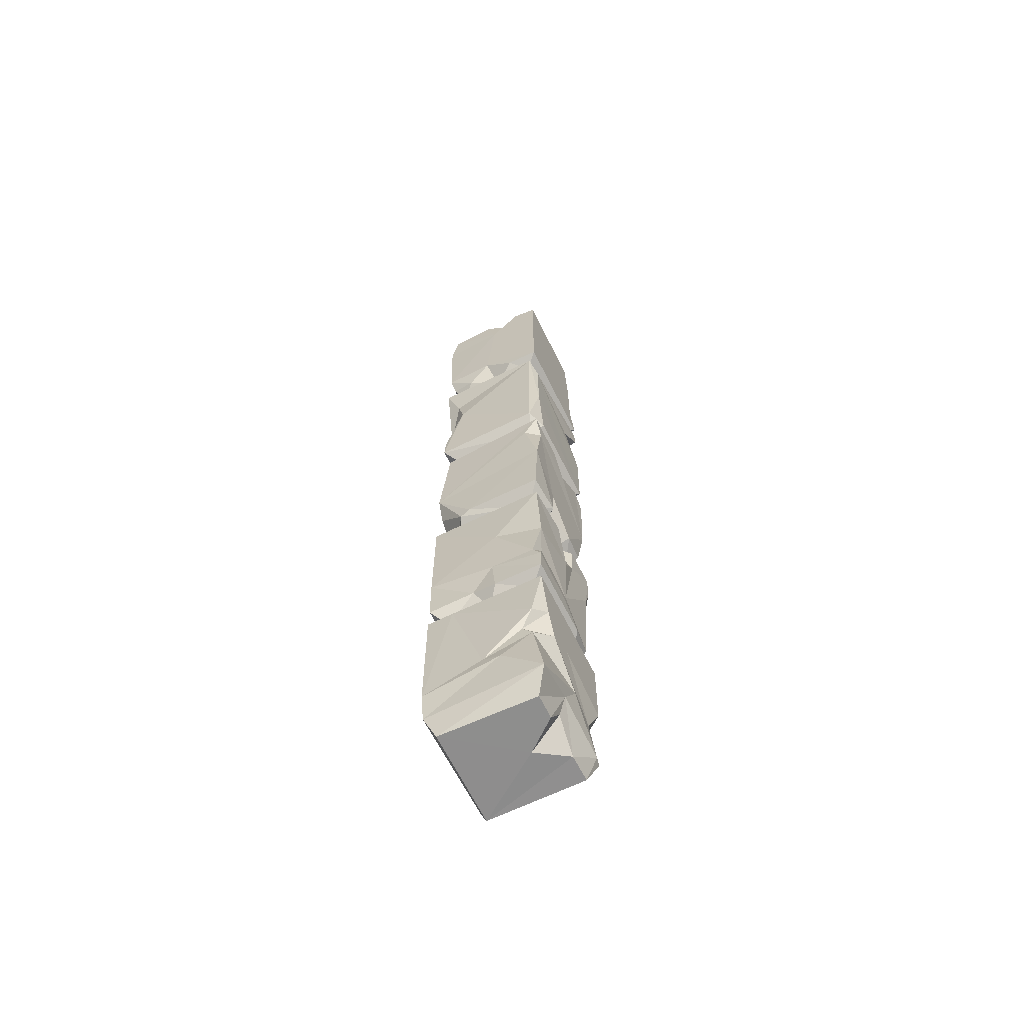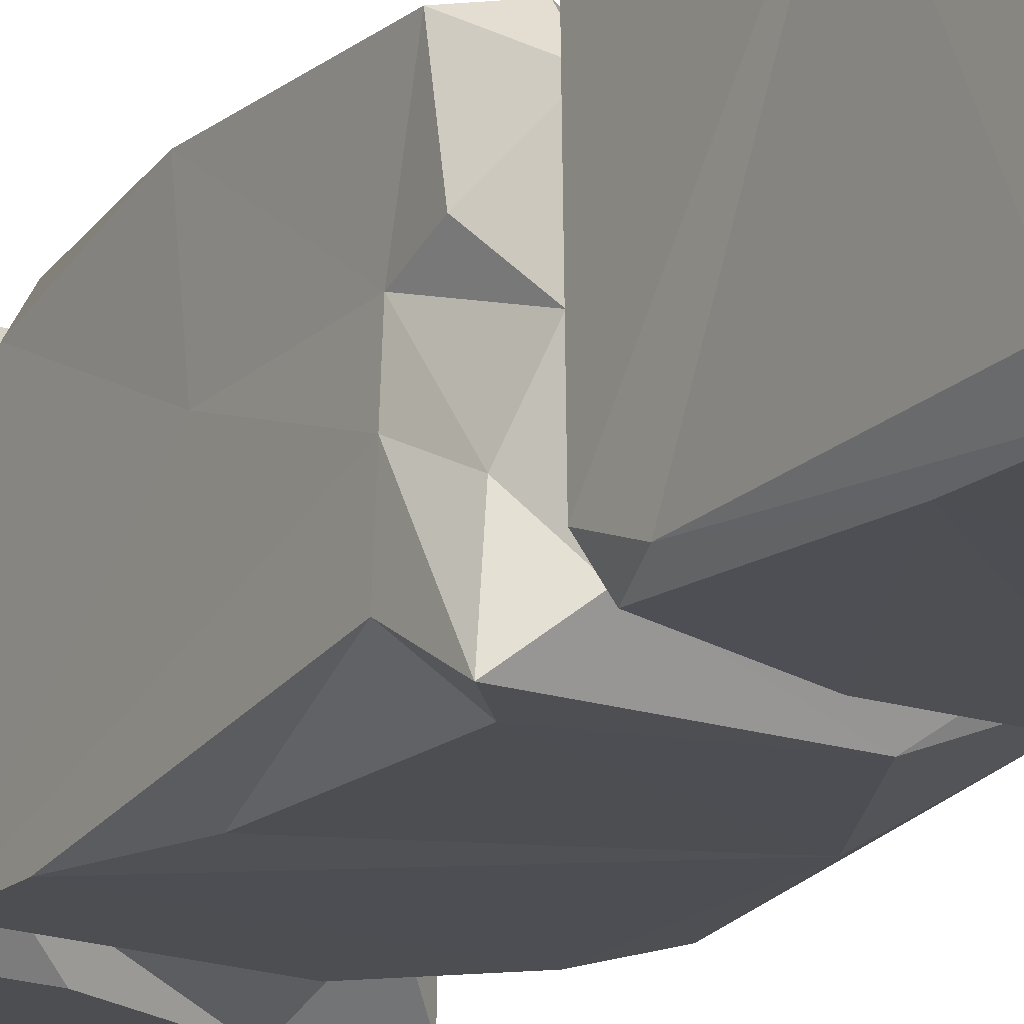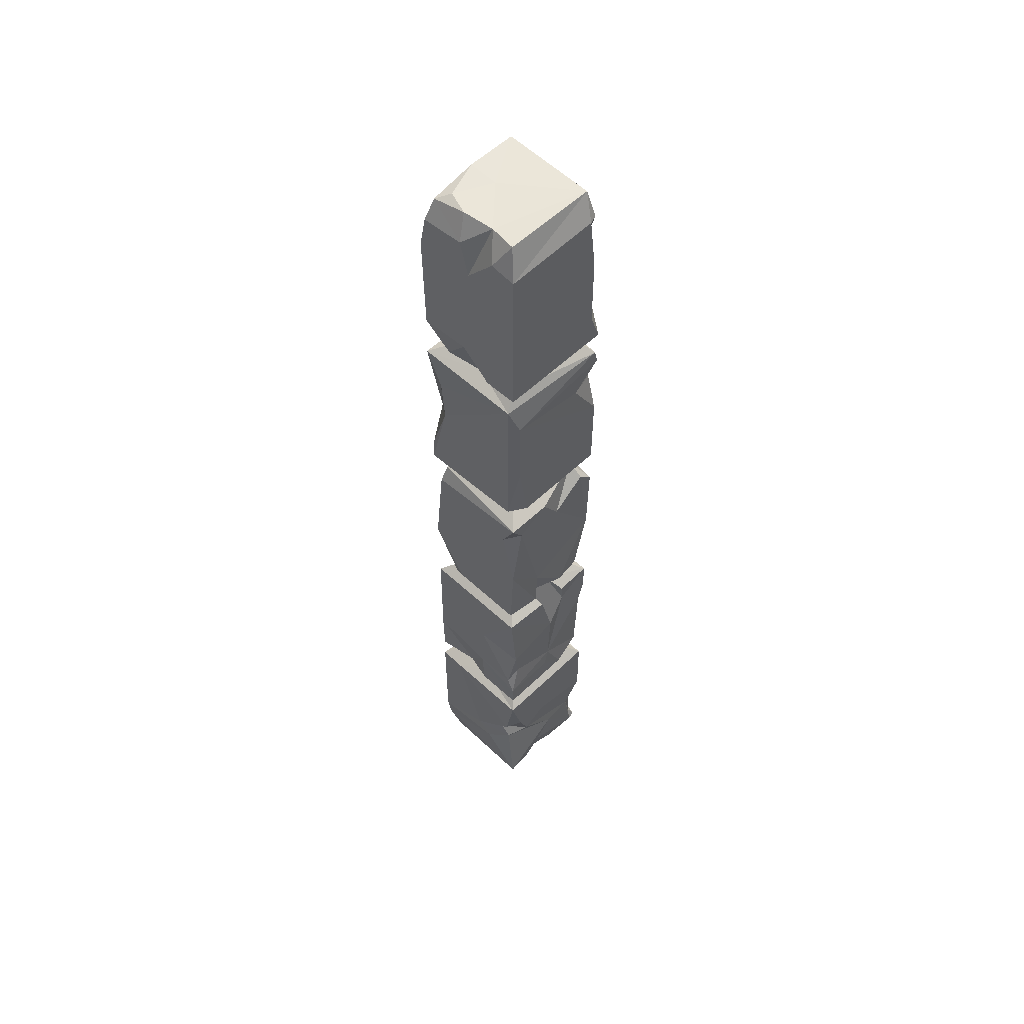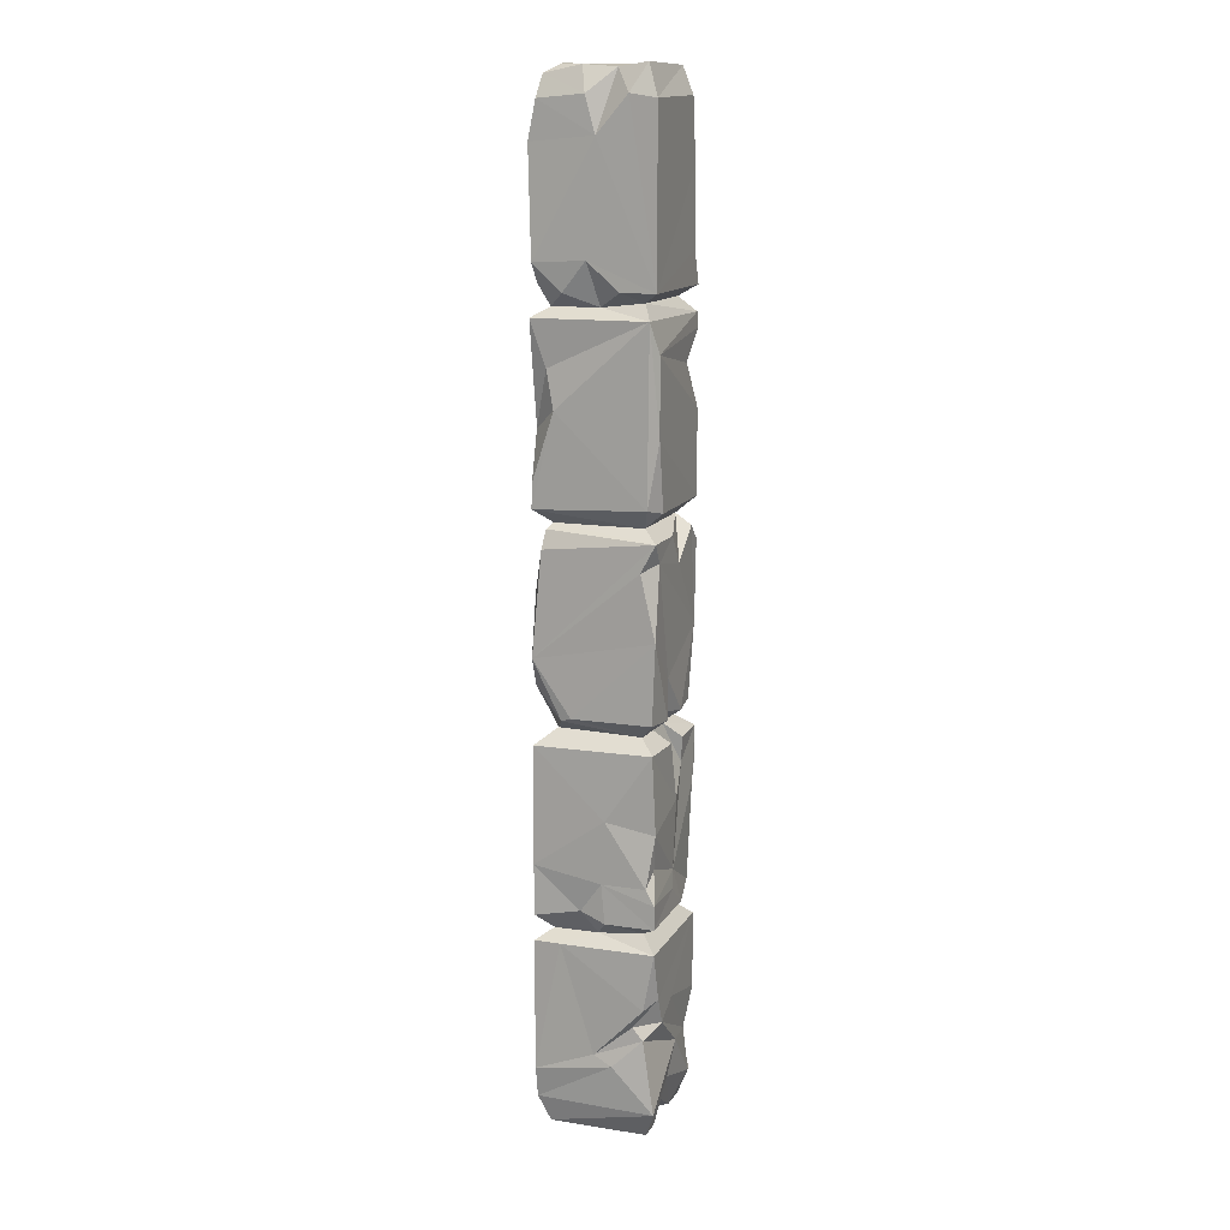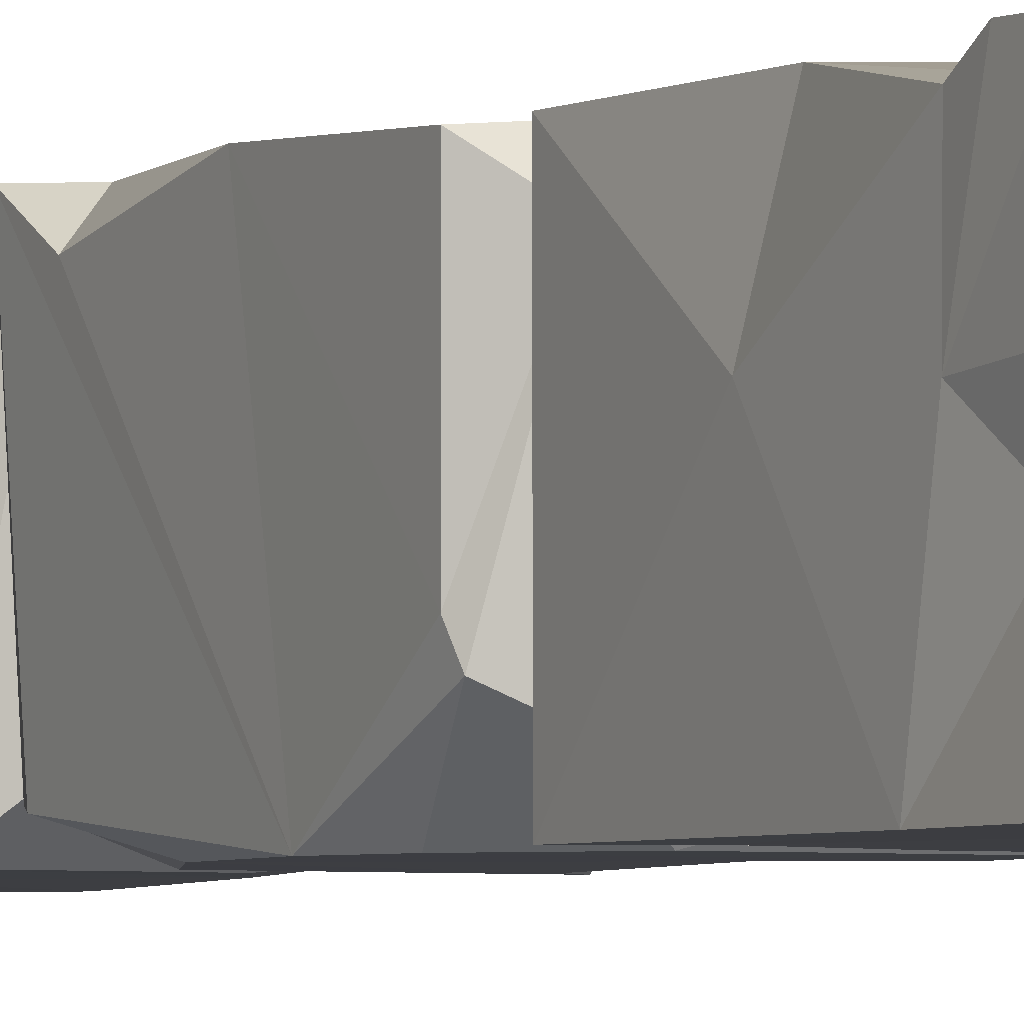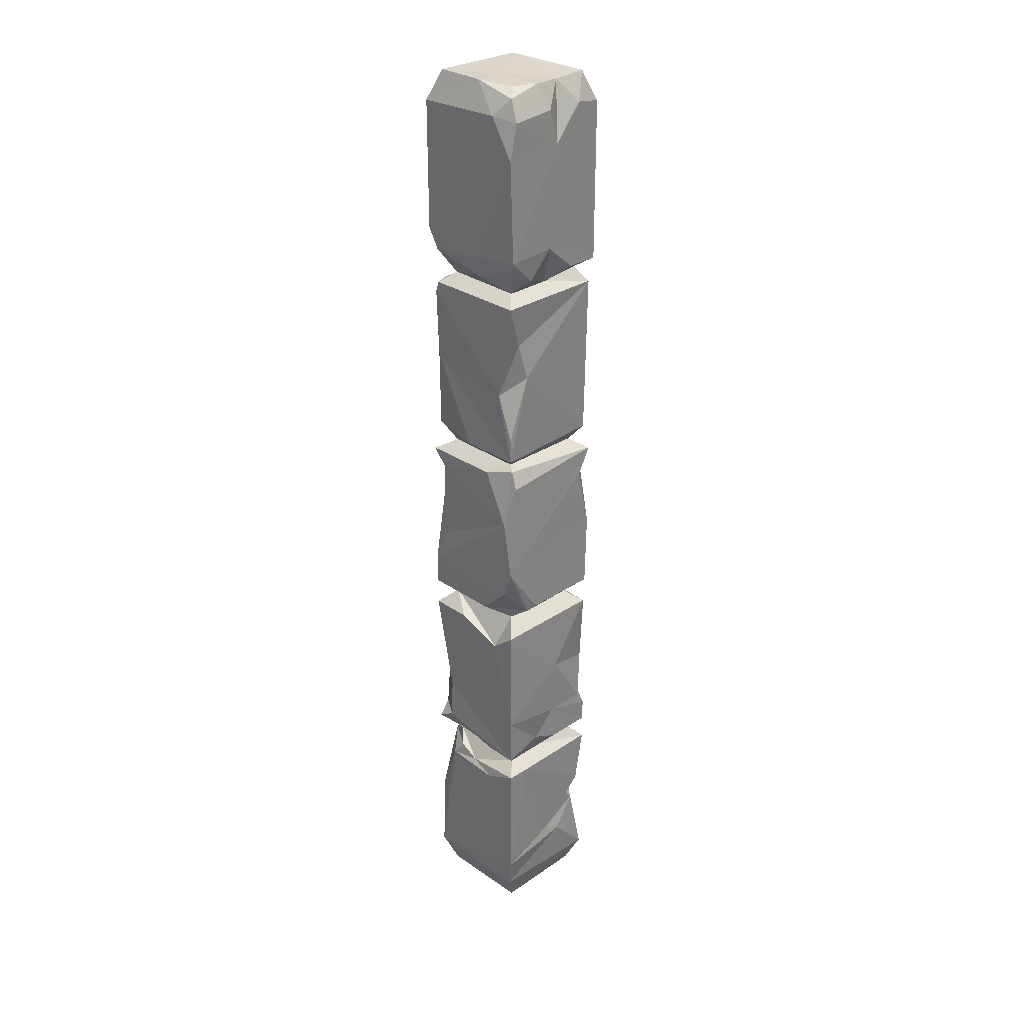
<metadata>
{"format":"obj","ext":"obj","renderer":"f3d","projection":"perspective","resolution":1024,"background":"white","views":[{"elev":-64.7,"azim":-63.8,"up":"+Y"},{"elev":-17.3,"azim":147.2,"up":"+Z"},{"elev":55.1,"azim":-45.4,"up":"+Y"},{"elev":13.3,"azim":-70.2,"up":"+Y"},{"elev":-3.0,"azim":-28.3,"up":"+Z"},{"elev":29.5,"azim":-134.4,"up":"+Y"}]}
</metadata>
<code>
v 0.2507 4.87 0.2821
v 0.2411 4.574 0.3001
v 0.2992 4.629 0.1909
v 0.301 4.193 0.2479
v 0.2415 4.193 0.3011
v -0.2974 4.03 0.3011
v 0.2993 4.03 0.3011
v 0.2837 3.907 0.3011
v 0.3011 3.833 0.301
v -0.2978 3.908 0.268
v -0.2468 3.759 0.2997
v 0.2791 3.76 0.2377
v 0.3011 3.664 0.2481
v -0.2469 3.38 0.3011
v 0.1634 3.683 0.2903
v 0.3011 3.458 0.301
v 0.2997 3.043 0.3011
v -0.1915 3.041 0.2998
v -0.2914 3.065 0.257
v -0.2961 2.917 0.3003
v -0.0555 2.915 0.3011
v 0.04081 2.771 0.3011
v 0.2249 2.915 0.3004
v 0.3011 2.839 0.3011
v -0.2282 2.818 0.2968
v -0.2982 2.781 0.2282
v -0.2972 2.459 0.3011
v 0.2981 2.431 0.2948
v -0.09449 2.252 0.2948
v 0.2176 2.073 0.2927
v -0.1127 2.053 0.3011
v -0.0758 2.08 0.2602
v 0.08515 2.053 0.3011
v -0.3008 2.071 0.2874
v -0.05317 1.923 0.2998
v 0.06366 1.989 0.2121
v 0.1286 1.783 0.2893
v 0.02233 1.627 0.3011
v 0.2636 1.641 0.3011
v 0.3011 1.762 0.3011
v -0.2676 1.535 0.2964
v 0.02011 1.277 0.2871
v -0.2948 1.277 0.2579
v 0.2682 1.142 0.2771
v -0.0152 1.189 0.2977
v -0.2981 1.2 0.3011
v -0.2965 1.082 0.3007
v 0.1105 1.083 0.3011
v 0.3001 0.9544 0.3011
v -0.2986 0.9553 0.3011
v -0.2289 0.708 0.3005
v -0.03684 0.6469 0.3011
v -0.2748 0.5679 0.1863
v -0.1727 0.5708 0.3011
v 0.3011 0.5691 0.301
v 0.2167 0.3769 0.2809
v -0.2715 0.5041 0.2377
v 0.04084 0.3884 0.2987
v 0.2625 0.4038 0.2598
v 0.2426 0.1405 0.3003
v 0.2545 0.2122 0.2732
v -0.2951 0.139 0.2997
v -0.05187 0.2311 0.2873
v -0.0506 0.1077 0.2549
v 0.2855 0.1422 0.292
v 0.2031 4.875 0.3005
v 0.2228 3.981 0.2258
v 0.2172 1.992 0.2099
v -0.07658 1.989 0.2122
v 0.1092 1.913 0.3011
v -0.2948 1.926 0.2876
v -0.2321 1.356 0.2772
v 0.1073 0.0039 0.2417
v -0.2449 5.011 0.2435
v -0.2972 4.859 0.3011
v 0.3005 1.277 0.2263
v 0.2783 1.089 0.2391
v 0.2212 1.03 0.2231
v -0.1161 0.00109 0.2431
v -0.2351 0.001 0.2437
v 0.2419 0.00185 0.244
v -0.2146 2.972 0.2219
v 0.2212 2.971 0.2216
v -0.2112 1.989 0.21
v 0.2997 1.922 0.3011
v -0.3012 0.9542 -0.1689
v 0.2347 5.007 0.239
v -0.2988 4.879 0.1697
v -0.2999 4.03 0.1298
v 0.301 2.876 0.1095
v -0.2962 1.277 0.03698
v -0.2248 1.031 0.2236
v -0.3007 2.071 -0.1095
v -0.3012 0.3606 0.09051
v 0.301 4.86 0.1721
v 0.2986 1.189 -0.2445
v -0.2938 3.042 -0.2984
v -0.2135 2.973 -0.2202
v 0.2905 2.132 0.2052
v 0.2888 2.055 0.09143
v -0.2954 1.923 -0.3004
v 0.3011 0.324 0.03453
v 0.006819 0 0.09121
v -0.3012 1.588 0.05532
v -0.2975 1.081 0.05504
v -0.2137 4.991 0.09193
v -0.2273 3.982 0.2259
v 0.2984 3.053 -0.2053
v 0.295 2.77 0.07208
v -0.301 0.6692 0.248
v 0.2185 1.993 -0.2189
v 0.2139 1.016 -0.2106
v -0.3011 4.701 0.01796
v -0.2241 3.958 0.01431
v 0.2988 3.908 0.03739
v 0.2948 2.459 0.05307
v -0.2918 0.4069 -0.004728
v -0.2992 4.878 -0.0319
v 0.2998 4.031 0.03718
v 0.2417 0.00197 -0.2441
v 0.2948 4.193 -0.05241
v 0.2983 1.082 -0.05517
v -0.3012 4.167 -0.02904
v 0.2985 2.054 -0.3003
v 0.2233 3.978 0.05379
v -0.2503 2.947 -0.2444
v 0.238 2.957 0.01512
v -0.2967 2.341 -0.3011
v -0.278 1.125 -0.07324
v 0.2911 4.025 -0.1841
v -0.3011 3.497 -0.1853
v 0.2713 2.892 -0.1137
v -0.2269 1.006 -0.001459
v 0.3011 0.9535 -0.169
v -0.2994 0.2946 -0.3011
v 0.2622 3.897 -0.09036
v 0.3004 3.738 -0.2281
v -0.2899 2.858 -0.2538
v -0.2816 3.684 -0.2266
v -0.01441 5.007 -0.09013
v 0.2027 2.972 -0.2183
v 0.3008 2.771 -0.05254
v -0.2993 1.335 -0.3011
v -0.2391 5.003 -0.06322
v -0.2882 2.052 -0.1609
v -0.2057 1.997 -0.2072
v -0.248 4.965 -0.2452
v -0.225 3.956 -0.2238
v 0.2951 1.471 -0.2239
v -0.2881 4.021 -0.1469
v 0.3011 3.889 -0.2067
v 0.2985 2.914 -0.3003
v -0.2448 0.00424 -0.2435
v -0.2963 1.081 -0.2998
v -0.1955 5.004 -0.1824
v -0.2907 3.168 -0.2951
v 0.3011 2.76 -0.207
v -0.3011 4.153 -0.2859
v -0.248 2.202 -0.3007
v 0.301 1.1 -0.301
v 0.2961 0.6077 -0.2852
v 0.1856 3.959 -0.2206
v 0.2949 3.168 -0.2478
v -0.2276 1.005 -0.2247
v 0.2417 5.014 -0.2441
v -0.01472 5.014 -0.2435
v -0.2976 4.859 -0.2608
v -0.01851 4.021 -0.2795
v -0.2971 3.908 -0.2998
v -0.2457 2.639 -0.3
v 0.2632 1.67 -0.2716
v -0.1127 1.082 -0.299
v 0.2065 1.161 -0.3007
v 0.301 4.86 -0.3011
v -0.2685 4.062 -0.2708
v -0.2104 3.405 -0.3011
v 0.02292 0.9098 -0.2826
v -0.2755 0.1384 -0.2995
v -0.2962 4.674 -0.2996
v 0.2434 4.091 -0.3007
v 0.2429 3.907 -0.2995
v -0.1128 2.916 -0.2997
v 0.1256 0.9657 -0.2853
v -0.3002 0.9542 -0.3011
v -0.1711 4.877 -0.2995
v -0.01543 4.121 -0.3011
v 0.3011 4.193 -0.301
v 0.2547 3.497 -0.2927
v 0.2611 3.851 -0.2995
v 0.2699 3.082 -0.2766
v 0.02217 3.041 -0.299
v 0.2221 2.829 -0.3011
v 0.2246 2.407 -0.296
v 0.3011 2.213 -0.3011
v -0.09365 2.052 -0.3002
v 0.3011 1.913 -0.301
v 0.08463 1.913 -0.3011
v -0.1697 1.823 -0.3011
v 0.2026 1.374 -0.2939
v -0.1158 0.8709 -0.3011
v 0.1846 0.8895 -0.2998
v 0.301 0.1557 -0.3009
f 66 75 2
f 3 1 66
f 3 66 2
f 2 75 6
f 2 5 4
f 5 2 6
f 5 6 7
f 4 5 7
f 8 10 11
f 9 8 11
f 9 15 12
f 9 11 15
f 12 15 13
f 13 15 16
f 15 11 16
f 16 11 17
f 17 11 14
f 17 14 18
f 14 19 18
f 25 20 26
f 21 25 22
f 21 20 25
f 28 24 23
f 23 22 28
f 28 22 25
f 25 26 27
f 28 25 29
f 25 27 29
f 28 29 33
f 28 33 30
f 29 27 31
f 32 29 31
f 28 30 99
f 31 27 34
f 29 32 33
f 36 69 38 37
f 70 36 37
f 38 69 35
f 85 70 37
f 35 71 38
f 85 37 39
f 85 39 40
f 38 71 41
f 37 38 42
f 37 42 39
f 38 41 42
f 41 72 42
f 42 44 39
f 72 43 46
f 42 72 46
f 42 46 45
f 42 45 48
f 45 46 47
f 42 48 44
f 45 47 48
f 49 51 52
f 49 50 51
f 55 49 52
f 52 51 54
f 51 53 54
f 55 52 56
f 56 52 54
f 56 54 58
f 54 57 58
f 58 57 62
f 55 56 59
f 56 58 60
f 59 56 61
f 58 62 63
f 60 58 63
f 56 60 61
f 61 60 65
f 87 66 1
f 7 6 67
f 10 8 107
f 11 10 14
f 21 83 20
f 21 22 83
f 24 28 109
f 30 33 68
f 71 35 69 84
f 50 110 51
f 51 110 53
f 54 53 57
f 64 63 79
f 63 64 73
f 60 63 73
f 80 63 62
f 65 60 81
f 75 88 6
f 22 23 83
f 31 34 84
f 32 31 69
f 32 69 36
f 33 32 36
f 76 39 44
f 76 44 77
f 44 78 77
f 48 47 92
f 44 48 78
f 50 49 92
f 63 80 79
f 60 73 81
f 75 87 74
f 75 66 87
f 7 67 119
f 6 107 67
f 8 67 107
f 18 19 82
f 18 82 17
f 20 83 82
f 23 24 83
f 46 91 47
f 48 92 78
f 49 78 92
f 50 86 110
f 88 75 74
f 3 2 4
f 16 17 108
f 17 82 83
f 30 68 99
f 69 31 84
f 70 85 36
f 43 91 46
f 1 95 87
f 95 1 3
f 10 19 14
f 83 24 90
f 27 93 34
f 33 36 68
f 36 85 68
f 40 39 76
f 78 122 77
f 57 94 62
f 59 61 102
f 3 4 121
f 121 4 7
f 89 107 6
f 26 128 27
f 41 43 72
f 40 76 96
f 102 55 59
f 103 79 80
f 19 131 97
f 26 20 128
f 109 28 116
f 68 100 99
f 41 71 104
f 41 104 43
f 133 50 92
f 86 50 133
f 65 102 61
f 79 103 64
f 103 73 64
f 106 74 87
f 9 12 115
f 116 28 99
f 93 84 34
f 71 101 104
f 91 105 47
f 106 88 74
f 8 9 115
f 115 12 13
f 19 97 82
f 90 24 109
f 128 93 27
f 140 106 87
f 88 113 6
f 67 125 119
f 8 125 67
f 68 111 100
f 78 112 122
f 47 105 92
f 57 117 94
f 202 102 65
f 113 88 106
f 107 89 114
f 114 10 107
f 13 16 137
f 116 99 124
f 85 111 68
f 49 112 78
f 53 117 57
f 113 106 118
f 8 115 125
f 20 82 98
f 90 109 127
f 134 55 102
f 110 117 53
f 144 106 140
f 165 140 87
f 6 123 89
f 121 7 119
f 124 99 100
f 105 133 92
f 73 120 81
f 87 95 165
f 90 127 83
f 101 71 84 146
f 76 77 122
f 81 120 65
f 120 73 103
f 144 118 106
f 174 3 121
f 82 97 98
f 109 116 142
f 126 20 98
f 142 116 124
f 85 196 111
f 105 91 129
f 49 55 134
f 95 3 174
f 113 123 6
f 121 119 130
f 125 130 119
f 89 123 114
f 17 141 108
f 83 141 17
f 132 127 109
f 84 93 145
f 104 91 43
f 129 133 105
f 49 134 112
f 144 147 118
f 115 136 125
f 19 10 131
f 115 13 137
f 83 127 141
f 126 138 20
f 132 109 142
f 110 86 117
f 117 135 94
f 169 114 148
f 10 114 169
f 132 141 127
f 86 135 117
f 140 155 144
f 165 166 140
f 125 162 130
f 136 162 125
f 136 115 137
f 128 145 93
f 100 111 124
f 129 164 133
f 86 133 164
f 123 150 114
f 152 132 142
f 118 167 113
f 150 148 114
f 151 136 137
f 10 139 131
f 163 16 108
f 84 145 146
f 149 85 40
f 91 143 129
f 94 178 62
f 136 151 162
f 132 152 141
f 196 85 149
f 104 143 91
f 62 153 80
f 97 131 156
f 157 142 194
f 194 142 124
f 129 143 154
f 76 122 96
f 166 155 140
f 144 155 147
f 152 142 157
f 149 40 96
f 161 102 202
f 174 121 187
f 113 158 123
f 187 121 130
f 123 158 150
f 20 138 128
f 129 154 164
f 112 160 122
f 184 86 164
f 153 103 80
f 166 147 155
f 163 137 16
f 159 145 128
f 145 195 146
f 171 196 149
f 161 134 102
f 153 120 103
f 147 167 118
f 113 167 179
f 158 175 150
f 150 175 148
f 168 162 148
f 180 130 162
f 97 191 98
f 191 141 98
f 195 111 146
f 164 173 112
f 177 184 164
f 113 179 158
f 175 168 148
f 181 148 162
f 163 108 190
f 191 190 141
f 190 108 141
f 182 98 141
f 193 157 194
f 199 149 96
f 160 96 122
f 154 172 164
f 94 135 178
f 65 120 202
f 178 202 153
f 174 166 165
f 174 165 95
f 168 180 162
f 181 169 148
f 151 181 162
f 10 169 139
f 151 137 189
f 189 137 163
f 139 176 131
f 182 126 98
f 195 124 111
f 101 143 104
f 171 149 199
f 177 164 112
f 183 177 112
f 86 184 135
f 178 153 62
f 147 166 185
f 185 167 147
f 174 185 166
f 169 176 139
f 189 163 188
f 182 141 152
f 138 170 128
f 198 101 146
f 111 198 146
f 196 197 111
f 173 96 160
f 172 173 164
f 173 160 112
f 134 183 112
f 202 120 153
f 167 185 179
f 185 174 179
f 174 187 186
f 179 174 186
f 186 187 180
f 179 186 158
f 158 186 175
f 175 186 168
f 186 180 168
f 187 130 180
f 181 151 189
f 169 181 189 176
f 189 188 176
f 131 176 156
f 188 163 190
f 156 176 97
f 176 188 97
f 188 191 97
f 188 190 191
f 138 126 170
f 170 126 182
f 182 152 192
f 152 157 192
f 170 182 192
f 192 157 193
f 192 193 170
f 170 193 194
f 159 170 194
f 128 170 159
f 159 194 124
f 159 195 145
f 195 159 124
f 101 198 143
f 198 111 197
f 197 196 199
f 199 196 171
f 197 199 198
f 198 199 143
f 143 199 154
f 199 173 154
f 199 96 173
f 154 173 172
f 183 134 201
f 184 177 200
f 177 183 201
f 201 134 161
f 177 201 200
f 201 202 200
f 201 161 202
f 184 200 202
f 184 202 135
f 135 202 178

</code>
